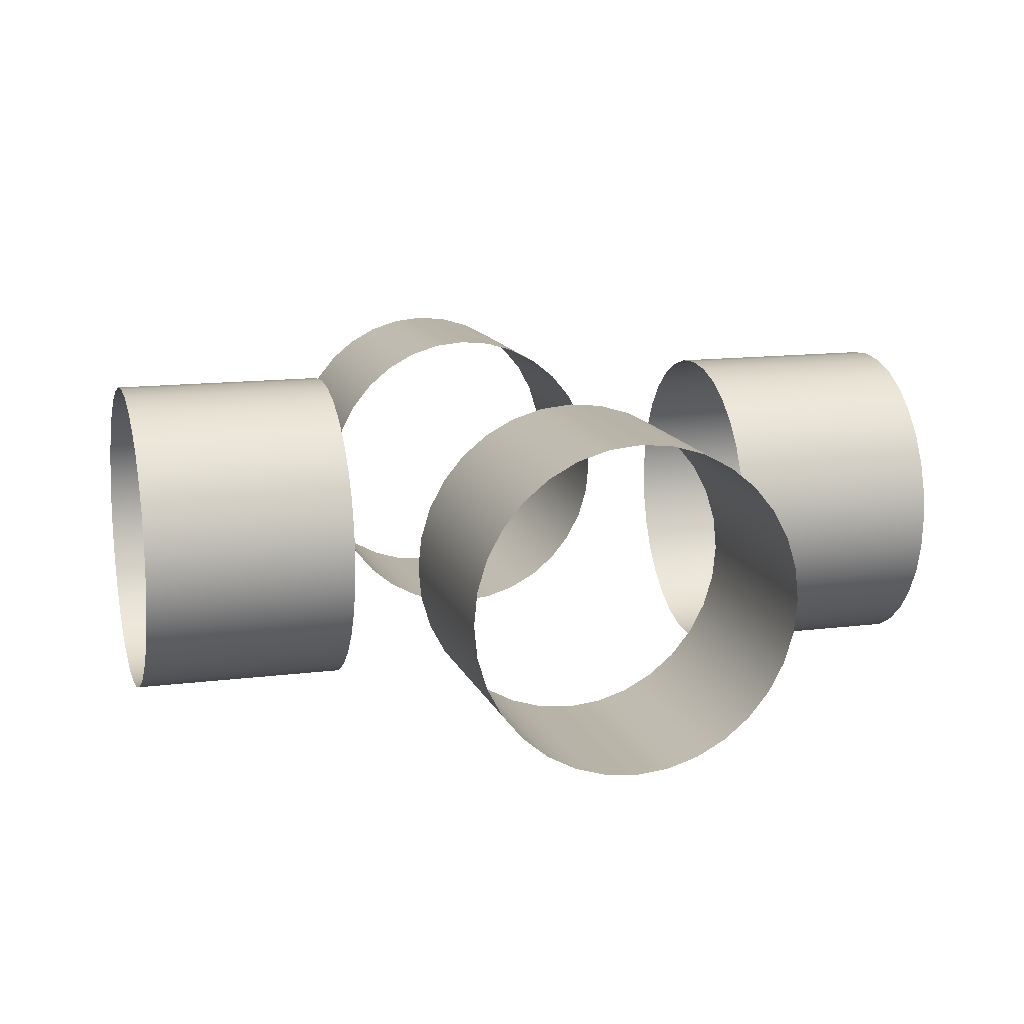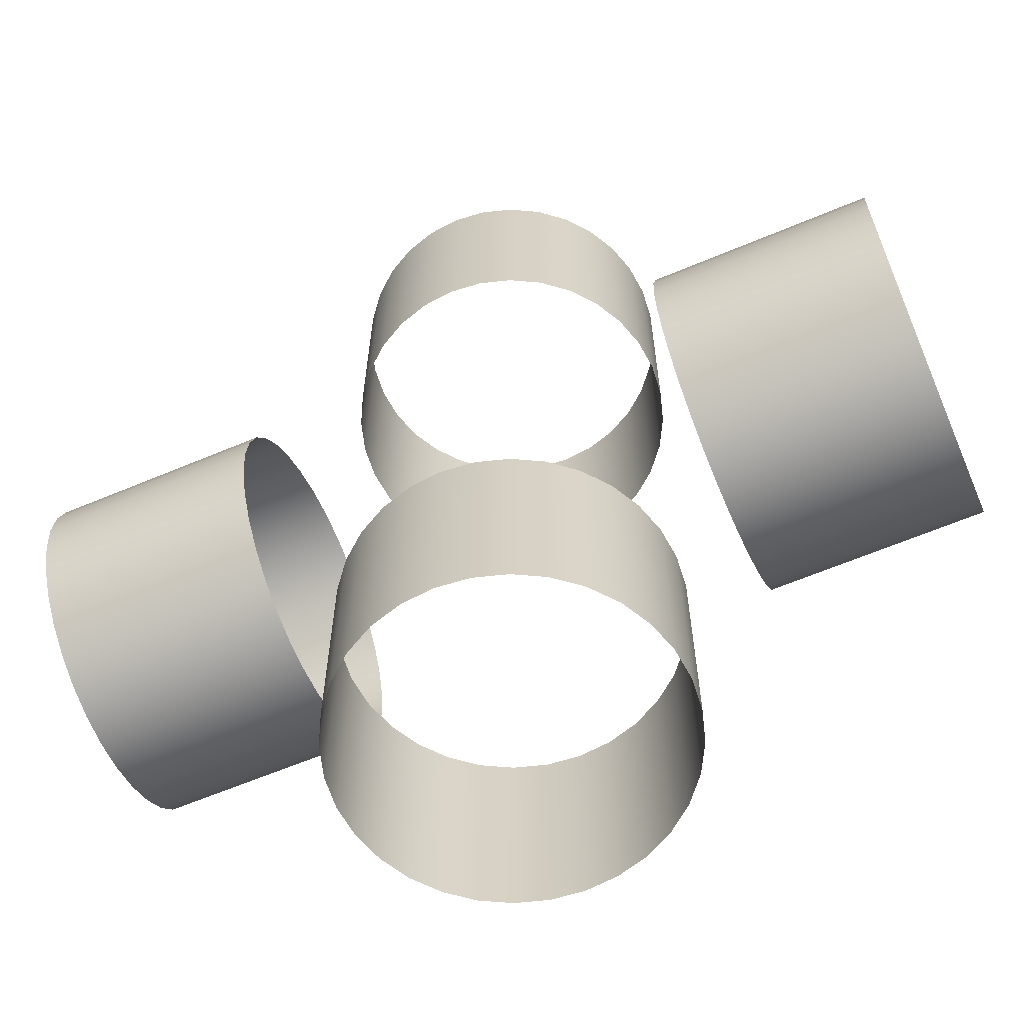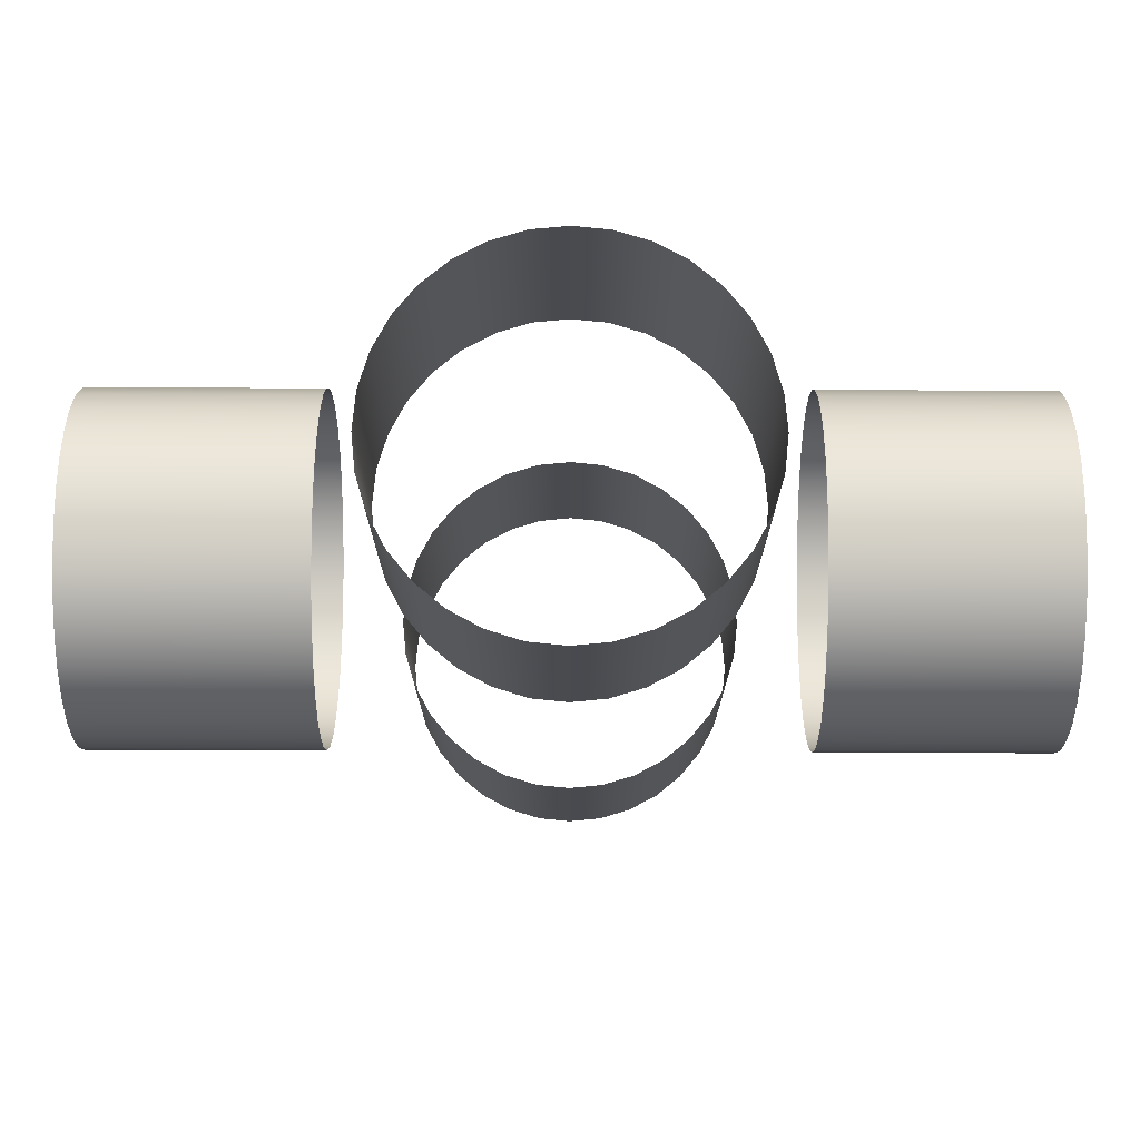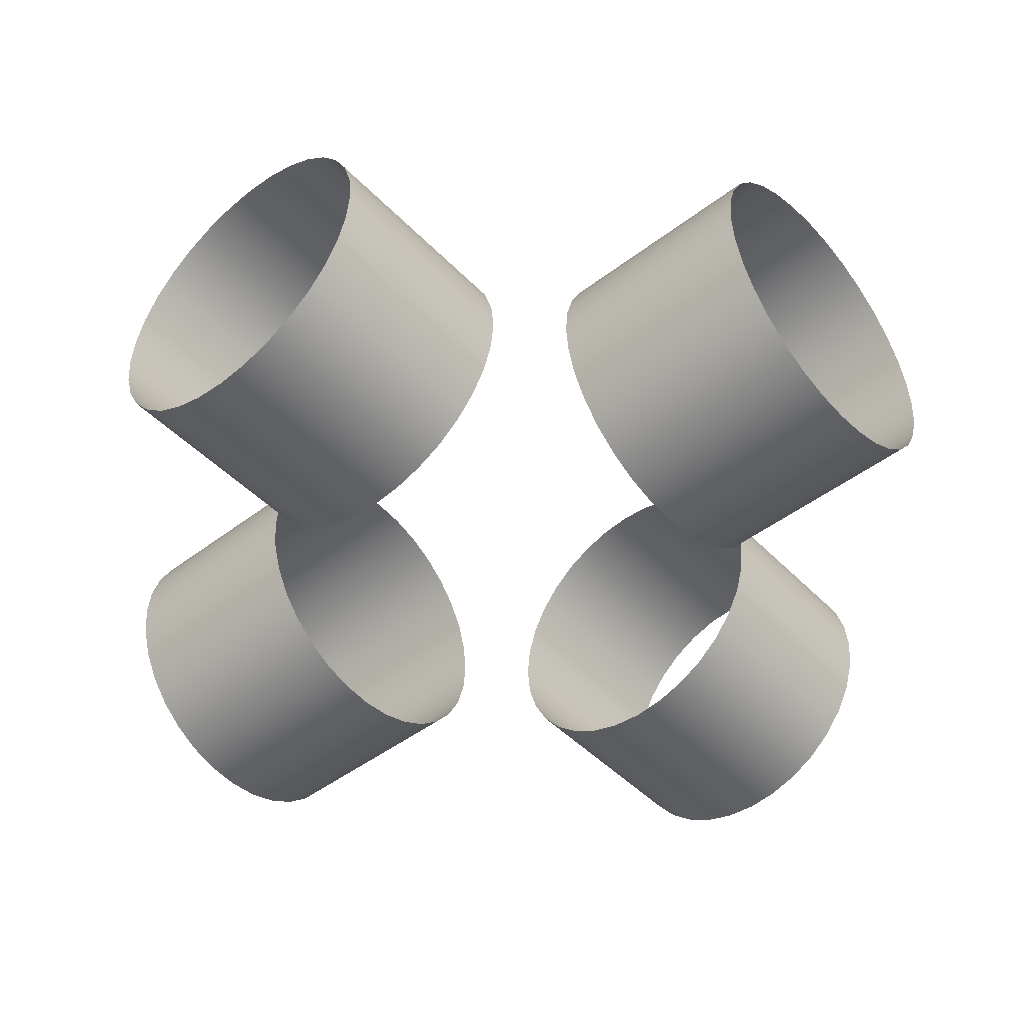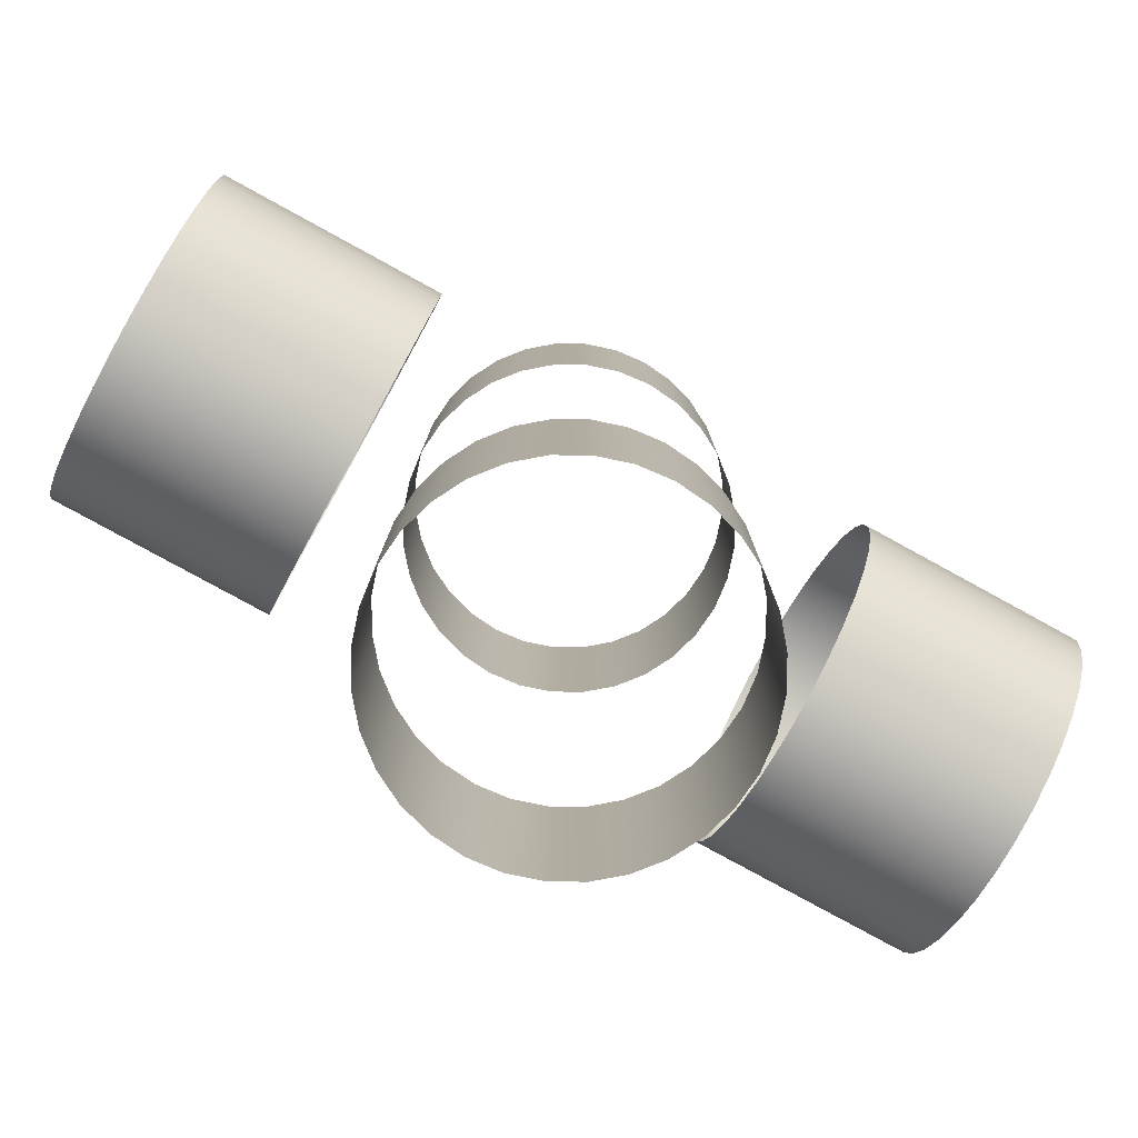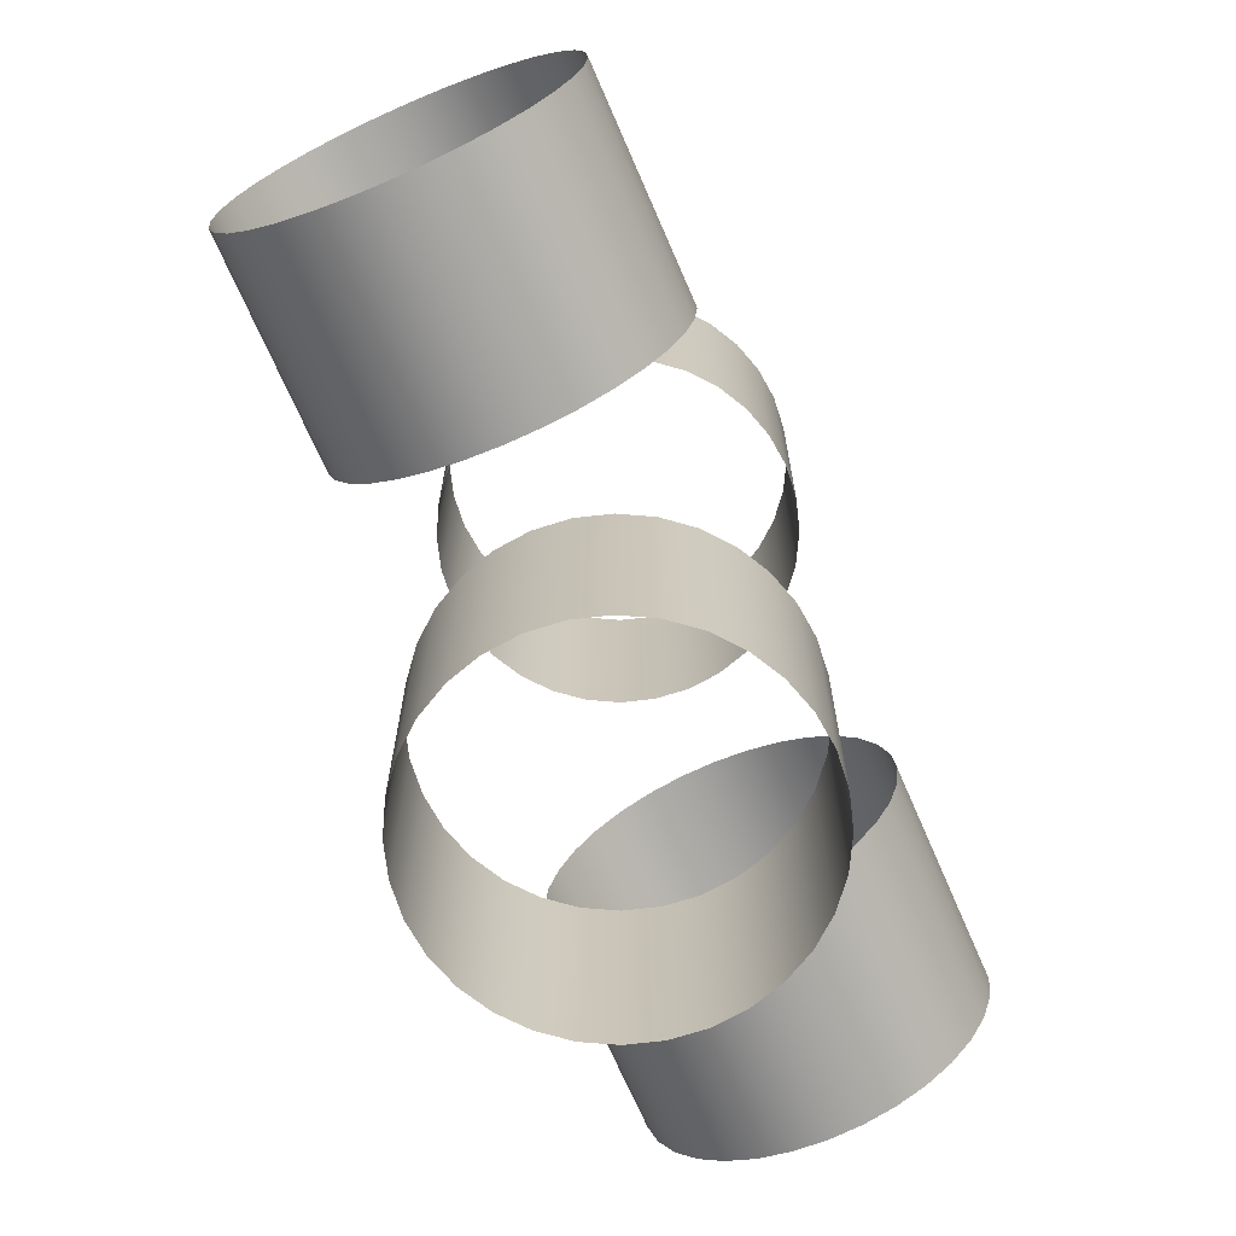
<metadata>
{"format":"obj","ext":"obj","renderer":"f3d","projection":"perspective","resolution":1024,"background":"white","views":[{"elev":13.3,"azim":163.8,"up":"+Y"},{"elev":-63.2,"azim":23.1,"up":"+Z"},{"elev":76.3,"azim":0.2,"up":"+Z"},{"elev":-46.6,"azim":-49.0,"up":"+Y"},{"elev":-79.9,"azim":151.3,"up":"+Z"},{"elev":-69.7,"azim":-66.6,"up":"+Z"}]}
</metadata>
<code>
g HoleboxGlow
v 0.5 -0.07316 0.3678
v 1 -0.1435 0.3465
v 1 -0.07316 0.3678
v 0.5 -0.1435 0.3465
v 1 -0.2083 0.3118
v 0.5 -0.2083 0.3118
v 1 -0.2652 0.2652
v 0.5 -0.2652 0.2652
v 1 -0.3118 0.2083
v 0.5 -0.3118 0.2083
v 1 -0.3465 0.1435
v 0.5 -0.3465 0.1435
v 1 -0.3678 0.07316
v 0.5 -0.3678 0.07316
v 1 -0.375 0
v 0.5 -0.375 0
v 0.5 0.375 0
v 0.5 0.3678 0.07316
v 1 0.3678 0.07316
v 1 0.375 0
v 0.5 0.3678 -0.07316
v 1 0.3678 -0.07316
v 0.5 0.3465 -0.1435
v 1 0.3465 -0.1435
v 0.5 0.3118 -0.2083
v 1 0.3118 -0.2083
v 0.5 0.2652 -0.2652
v 1 0.2652 -0.2652
v 0.5 0.2083 -0.3118
v 1 0.2083 -0.3118
v 0.5 0.1435 -0.3465
v 1 0.1435 -0.3465
v 0.5 0.07316 -0.3678
v 1 0.07316 -0.3678
v 0.5 0 -0.375
v 1 0 -0.375
v 0.5 -0.375 0
v 1 -0.3678 -0.07316
v 1 -0.375 0
v 0.5 -0.3678 -0.07316
v 1 -0.3465 -0.1435
v 0.5 -0.3465 -0.1435
v 1 -0.3118 -0.2083
v 0.5 -0.3118 -0.2083
v 1 -0.2652 -0.2652
v 0.5 -0.2652 -0.2652
v 1 -0.2083 -0.3118
v 0.5 -0.2083 -0.3118
v 1 -0.1435 -0.3465
v 0.5 -0.1435 -0.3465
v 1 -0.07316 -0.3678
v 0.5 -0.07316 -0.3678
v 1 0 -0.375
v 0.5 0 -0.375
v 0.5 0.3678 0.07316
v 1 0.3465 0.1435
v 1 0.3678 0.07316
v 0.5 0.3465 0.1435
v 1 0.3118 0.2083
v 0.5 0.3118 0.2083
v 1 0.2652 0.2652
v 0.5 0.2652 0.2652
v 1 0.2083 0.3118
v 0.5 0.2083 0.3118
v 1 0.1435 0.3465
v 0.5 0.1435 0.3465
v 1 0.07316 0.3678
v 0.5 0.07316 0.3678
v 1 0 0.375
v 0.5 0 0.375
v 1 -0.07316 0.3678
v 0.5 -0.07316 0.3678
v -0.5 0.07316 0.3678
v -1 0.1435 0.3465
v -1 0.07316 0.3678
v -0.5 0.1435 0.3465
v -1 0.2083 0.3118
v -0.5 0.2083 0.3118
v -1 0.2652 0.2652
v -0.5 0.2652 0.2652
v -1 0.3118 0.2083
v -0.5 0.3118 0.2083
v -1 0.3465 0.1435
v -0.5 0.3465 0.1435
v -1 0.3678 0.07316
v -0.5 0.3678 0.07316
v -1 0.375 0
v -0.5 0.375 0
v -0.5 -0.375 0
v -0.5 -0.3678 0.07316
v -1 -0.3678 0.07316
v -1 -0.375 0
v -0.5 -0.3678 -0.07316
v -1 -0.3678 -0.07316
v -0.5 -0.3465 -0.1435
v -1 -0.3465 -0.1435
v -0.5 -0.3118 -0.2083
v -1 -0.3118 -0.2083
v -0.5 -0.2652 -0.2652
v -1 -0.2652 -0.2652
v -0.5 -0.2083 -0.3118
v -1 -0.2083 -0.3118
v -0.5 -0.1435 -0.3465
v -1 -0.1435 -0.3465
v -0.5 -0.07316 -0.3678
v -1 -0.07316 -0.3678
v -0.5 0 -0.375
v -1 0 -0.375
v -0.5 0.375 0
v -1 0.3678 -0.07316
v -1 0.375 0
v -0.5 0.3678 -0.07316
v -1 0.3465 -0.1435
v -0.5 0.3465 -0.1435
v -1 0.3118 -0.2083
v -0.5 0.3118 -0.2083
v -1 0.2652 -0.2652
v -0.5 0.2652 -0.2652
v -1 0.2083 -0.3118
v -0.5 0.2083 -0.3118
v -1 0.1435 -0.3465
v -0.5 0.1435 -0.3465
v -1 0.07316 -0.3678
v -0.5 0.07316 -0.3678
v -1 0 -0.375
v -0.5 0 -0.375
v -0.5 -0.3678 0.07316
v -1 -0.3465 0.1435
v -1 -0.3678 0.07316
v -0.5 -0.3465 0.1435
v -1 -0.3118 0.2083
v -0.5 -0.3118 0.2083
v -1 -0.2652 0.2652
v -0.5 -0.2652 0.2652
v -1 -0.2083 0.3118
v -0.5 -0.2083 0.3118
v -1 -0.1435 0.3465
v -0.5 -0.1435 0.3465
v -1 -0.07316 0.3678
v -0.5 -0.07316 0.3678
v -1 -1e-06 0.375
v -0.5 0 0.375
v -1 0.07316 0.3678
v -0.5 0.07316 0.3678
v -0.3678 0.07316 -0.5
v -0.3465 0.1435 -1
v -0.3678 0.07316 -1
v -0.3465 0.1435 -0.5
v -0.3118 0.2083 -1
v -0.3118 0.2083 -0.5
v -0.2652 0.2652 -1
v -0.2652 0.2652 -0.5
v -0.2083 0.3118 -1
v -0.2083 0.3118 -0.5
v -0.1435 0.3465 -1
v -0.1435 0.3465 -0.5
v -0.07316 0.3678 -1
v -0.07316 0.3678 -0.5
v 0 0.375 -1
v 0 0.375 -0.5
v 0 -0.375 -0.5
v -0.07316 -0.3678 -0.5
v -0.07316 -0.3678 -1
v 0 -0.375 -1
v 0.07316 -0.3678 -0.5
v 0.07316 -0.3678 -1
v 0.1435 -0.3465 -0.5
v 0.1435 -0.3465 -1
v 0.2083 -0.3118 -0.5
v 0.2083 -0.3118 -1
v 0.2652 -0.2652 -0.5
v 0.2652 -0.2652 -1
v 0.3118 -0.2083 -0.5
v 0.3118 -0.2083 -1
v 0.3465 -0.1435 -0.5
v 0.3465 -0.1435 -1
v 0.3678 -0.07316 -0.5
v 0.3678 -0.07316 -1
v 0.375 0 -0.5
v 0.375 0 -1
v 0 0.375 -0.5
v 0.07316 0.3678 -1
v 0 0.375 -1
v 0.07316 0.3678 -0.5
v 0.1435 0.3465 -1
v 0.1435 0.3465 -0.5
v 0.2083 0.3118 -1
v 0.2083 0.3118 -0.5
v 0.2652 0.2652 -1
v 0.2652 0.2652 -0.5
v 0.3118 0.2083 -1
v 0.3118 0.2083 -0.5
v 0.3465 0.1435 -1
v 0.3465 0.1435 -0.5
v 0.3678 0.07316 -1
v 0.3678 0.07316 -0.5
v 0.375 0 -1
v 0.375 0 -0.5
v -0.07316 -0.3678 -0.5
v -0.1435 -0.3465 -1
v -0.07316 -0.3678 -1
v -0.1435 -0.3465 -0.5
v -0.2083 -0.3118 -1
v -0.2083 -0.3118 -0.5
v -0.2652 -0.2652 -1
v -0.2652 -0.2652 -0.5
v -0.3118 -0.2083 -1
v -0.3118 -0.2083 -0.5
v -0.3465 -0.1435 -1
v -0.3465 -0.1435 -0.5
v -0.3678 -0.07316 -1
v -0.3678 -0.07316 -0.5
v -0.375 -1e-06 -1
v -0.375 0 -0.5
v -0.3678 0.07316 -1
v -0.3678 0.07316 -0.5
v -0.3678 -0.07316 0.5
v -0.3465 -0.1435 1
v -0.3678 -0.07316 1
v -0.3465 -0.1435 0.5
v -0.3118 -0.2083 1
v -0.3118 -0.2083 0.5
v -0.2652 -0.2652 1
v -0.2652 -0.2652 0.5
v -0.2083 -0.3118 1
v -0.2083 -0.3118 0.5
v -0.1435 -0.3465 1
v -0.1435 -0.3465 0.5
v -0.07316 -0.3678 1
v -0.07316 -0.3678 0.5
v 0 -0.375 1
v 0 -0.375 0.5
v 0 0.375 0.5
v -0.07316 0.3678 0.5
v -0.07316 0.3678 1
v 0 0.375 1
v 0.07316 0.3678 0.5
v 0.07316 0.3678 1
v 0.1435 0.3465 0.5
v 0.1435 0.3465 1
v 0.2083 0.3118 0.5
v 0.2083 0.3118 1
v 0.2652 0.2652 0.5
v 0.2652 0.2652 1
v 0.3118 0.2083 0.5
v 0.3118 0.2083 1
v 0.3465 0.1435 0.5
v 0.3465 0.1435 1
v 0.3678 0.07316 0.5
v 0.3678 0.07316 1
v 0.375 0 0.5
v 0.375 0 1
v 0 -0.375 0.5
v 0.07316 -0.3678 1
v 0 -0.375 1
v 0.07316 -0.3678 0.5
v 0.1435 -0.3465 1
v 0.1435 -0.3465 0.5
v 0.2083 -0.3118 1
v 0.2083 -0.3118 0.5
v 0.2652 -0.2652 1
v 0.2652 -0.2652 0.5
v 0.3118 -0.2083 1
v 0.3118 -0.2083 0.5
v 0.3465 -0.1435 1
v 0.3465 -0.1435 0.5
v 0.3678 -0.07316 1
v 0.3678 -0.07316 0.5
v 0.375 0 1
v 0.375 0 0.5
v -0.07316 0.3678 0.5
v -0.1435 0.3465 1
v -0.07316 0.3678 1
v -0.1435 0.3465 0.5
v -0.2083 0.3118 1
v -0.2083 0.3118 0.5
v -0.2652 0.2652 1
v -0.2652 0.2652 0.5
v -0.3118 0.2083 1
v -0.3118 0.2083 0.5
v -0.3465 0.1435 1
v -0.3465 0.1435 0.5
v -0.3678 0.07316 1
v -0.3678 0.07316 0.5
v -0.375 0 1
v -0.375 0 0.5
v -0.3678 -0.07316 1
v -0.3678 -0.07316 0.5
g HoleboxGlow_0
f 3 2 1
f 2 4 1
f 2 5 4
f 5 6 4
f 5 7 6
f 7 8 6
f 7 9 8
f 9 10 8
f 9 11 10
f 11 12 10
f 11 13 12
f 13 14 12
f 13 15 14
f 15 16 14
f 19 18 17
f 20 19 17
f 20 17 21
f 22 20 21
f 22 21 23
f 24 22 23
f 24 23 25
f 26 24 25
f 26 25 27
f 28 26 27
f 28 27 29
f 30 28 29
f 30 29 31
f 32 30 31
f 32 31 33
f 34 32 33
f 34 33 35
f 36 34 35
f 39 38 37
f 38 40 37
f 38 41 40
f 41 42 40
f 41 43 42
f 43 44 42
f 43 45 44
f 45 46 44
f 45 47 46
f 47 48 46
f 47 49 48
f 49 50 48
f 49 51 50
f 51 52 50
f 51 53 52
f 53 54 52
f 57 56 55
f 56 58 55
f 56 59 58
f 59 60 58
f 59 61 60
f 61 62 60
f 61 63 62
f 63 64 62
f 63 65 64
f 65 66 64
f 65 67 66
f 67 68 66
f 67 69 68
f 69 70 68
f 69 71 70
f 71 72 70
f 75 74 73
f 74 76 73
f 74 77 76
f 77 78 76
f 77 79 78
f 79 80 78
f 79 81 80
f 81 82 80
f 81 83 82
f 83 84 82
f 83 85 84
f 85 86 84
f 85 87 86
f 87 88 86
f 91 90 89
f 92 91 89
f 92 89 93
f 94 92 93
f 94 93 95
f 96 94 95
f 96 95 97
f 98 96 97
f 98 97 99
f 100 98 99
f 100 99 101
f 102 100 101
f 102 101 103
f 104 102 103
f 104 103 105
f 106 104 105
f 106 105 107
f 108 106 107
f 111 110 109
f 110 112 109
f 110 113 112
f 113 114 112
f 113 115 114
f 115 116 114
f 115 117 116
f 117 118 116
f 117 119 118
f 119 120 118
f 119 121 120
f 121 122 120
f 121 123 122
f 123 124 122
f 123 125 124
f 125 126 124
f 129 128 127
f 128 130 127
f 128 131 130
f 131 132 130
f 131 133 132
f 133 134 132
f 133 135 134
f 135 136 134
f 135 137 136
f 137 138 136
f 137 139 138
f 139 140 138
f 139 141 140
f 141 142 140
f 141 143 142
f 143 144 142
f 147 146 145
f 146 148 145
f 146 149 148
f 149 150 148
f 149 151 150
f 151 152 150
f 151 153 152
f 153 154 152
f 153 155 154
f 155 156 154
f 155 157 156
f 157 158 156
f 157 159 158
f 159 160 158
f 163 162 161
f 164 163 161
f 164 161 165
f 166 164 165
f 166 165 167
f 168 166 167
f 168 167 169
f 170 168 169
f 170 169 171
f 172 170 171
f 172 171 173
f 174 172 173
f 174 173 175
f 176 174 175
f 176 175 177
f 178 176 177
f 178 177 179
f 180 178 179
f 183 182 181
f 182 184 181
f 182 185 184
f 185 186 184
f 185 187 186
f 187 188 186
f 187 189 188
f 189 190 188
f 189 191 190
f 191 192 190
f 191 193 192
f 193 194 192
f 193 195 194
f 195 196 194
f 195 197 196
f 197 198 196
f 201 200 199
f 200 202 199
f 200 203 202
f 203 204 202
f 203 205 204
f 205 206 204
f 205 207 206
f 207 208 206
f 207 209 208
f 209 210 208
f 209 211 210
f 211 212 210
f 211 213 212
f 213 214 212
f 213 215 214
f 215 216 214
f 219 218 217
f 218 220 217
f 218 221 220
f 221 222 220
f 221 223 222
f 223 224 222
f 223 225 224
f 225 226 224
f 225 227 226
f 227 228 226
f 227 229 228
f 229 230 228
f 229 231 230
f 231 232 230
f 235 234 233
f 236 235 233
f 236 233 237
f 238 236 237
f 238 237 239
f 240 238 239
f 240 239 241
f 242 240 241
f 242 241 243
f 244 242 243
f 244 243 245
f 246 244 245
f 246 245 247
f 248 246 247
f 248 247 249
f 250 248 249
f 250 249 251
f 252 250 251
f 255 254 253
f 254 256 253
f 254 257 256
f 257 258 256
f 257 259 258
f 259 260 258
f 259 261 260
f 261 262 260
f 261 263 262
f 263 264 262
f 263 265 264
f 265 266 264
f 265 267 266
f 267 268 266
f 267 269 268
f 269 270 268
f 273 272 271
f 272 274 271
f 272 275 274
f 275 276 274
f 275 277 276
f 277 278 276
f 277 279 278
f 279 280 278
f 279 281 280
f 281 282 280
f 281 283 282
f 283 284 282
f 283 285 284
f 285 286 284
f 285 287 286
f 287 288 286

</code>
